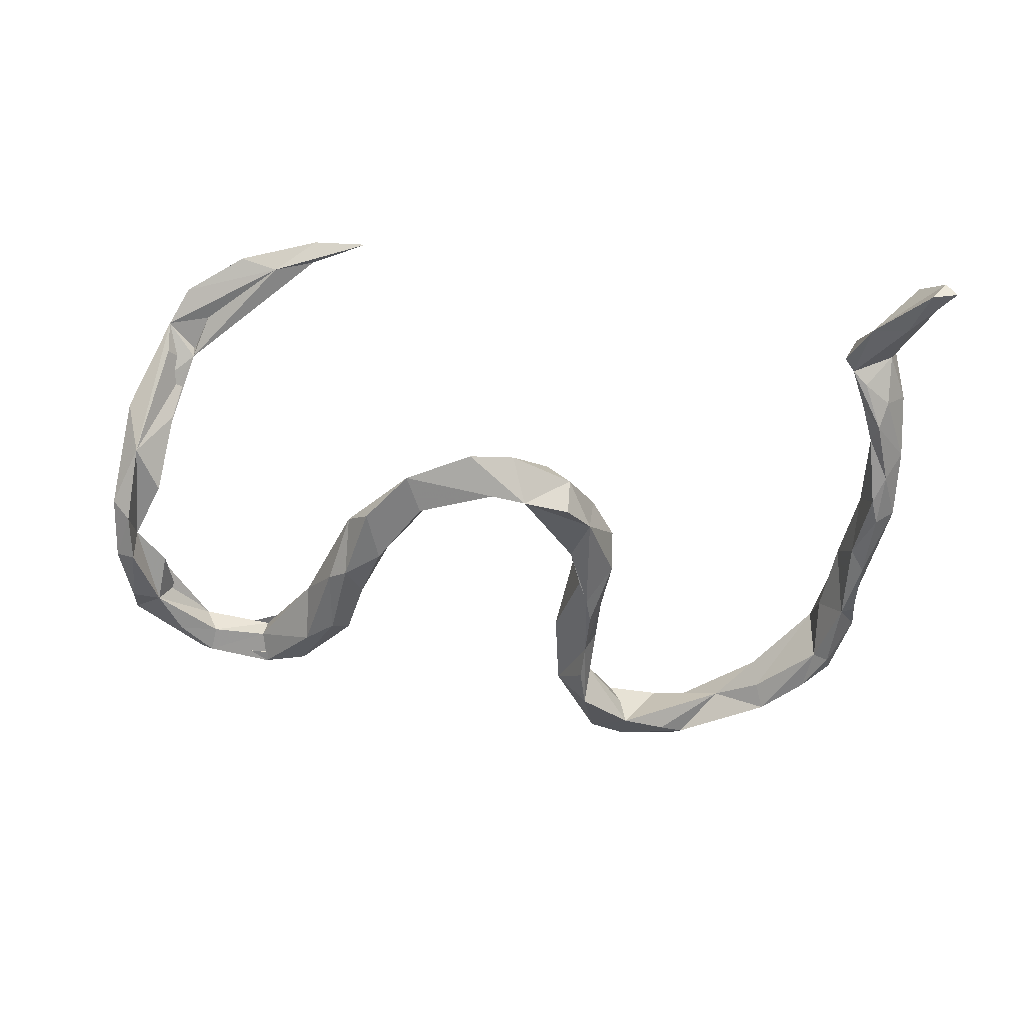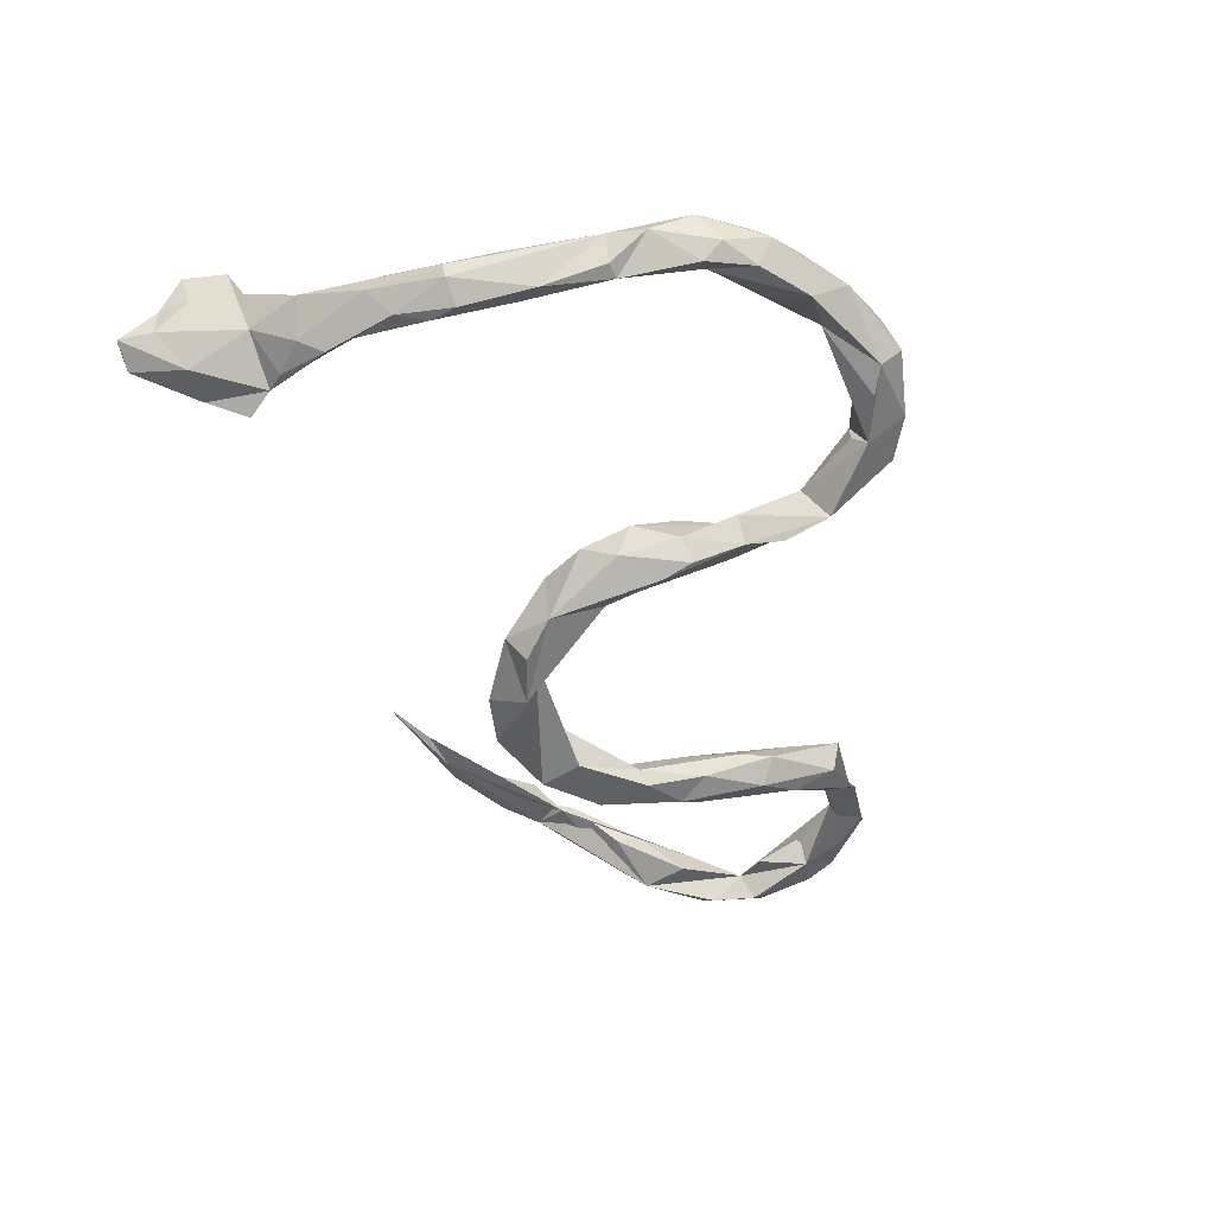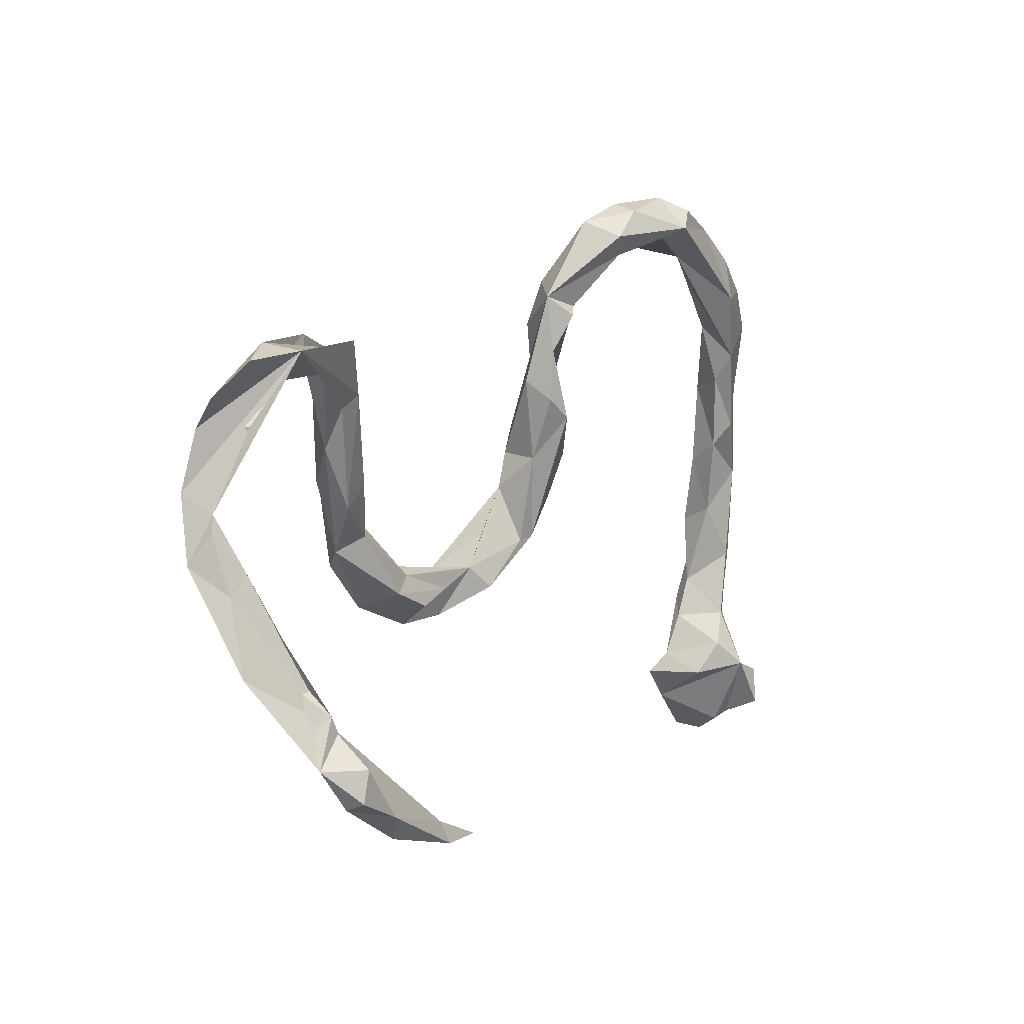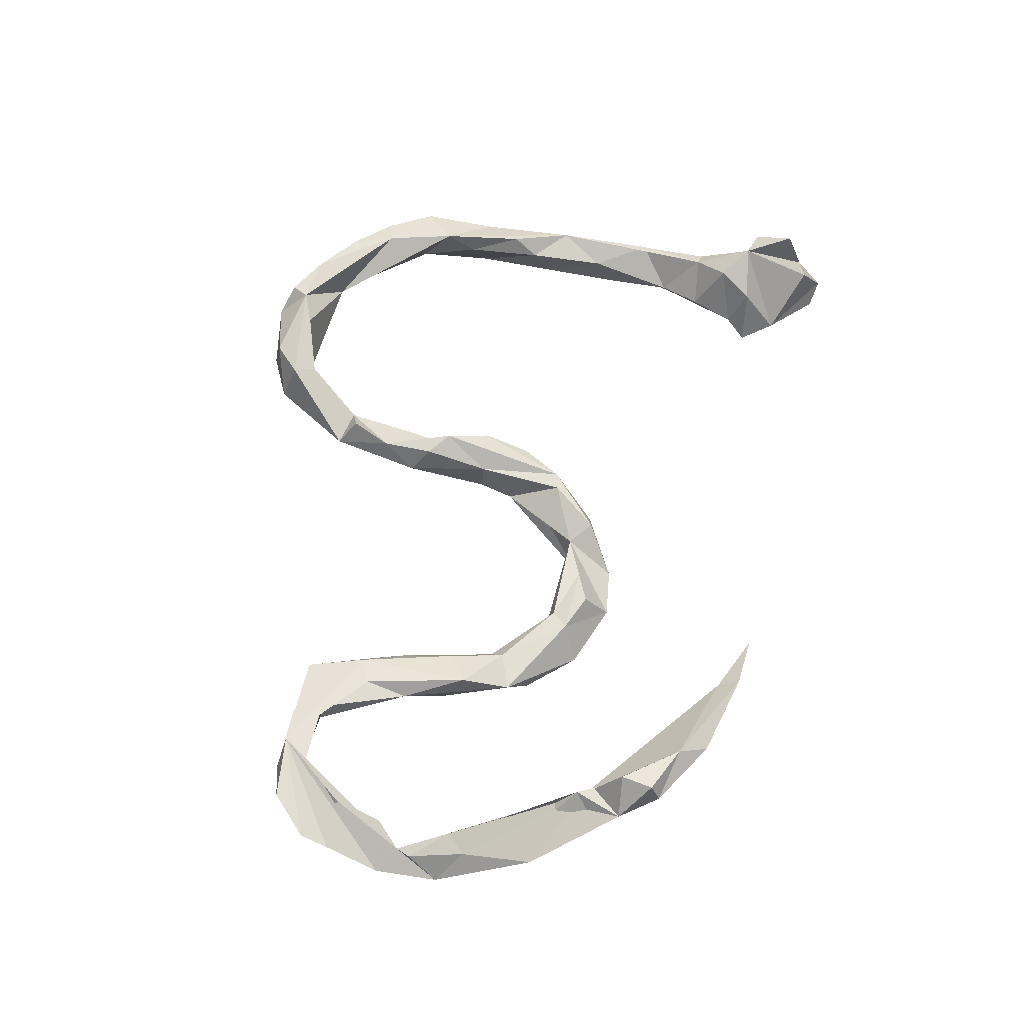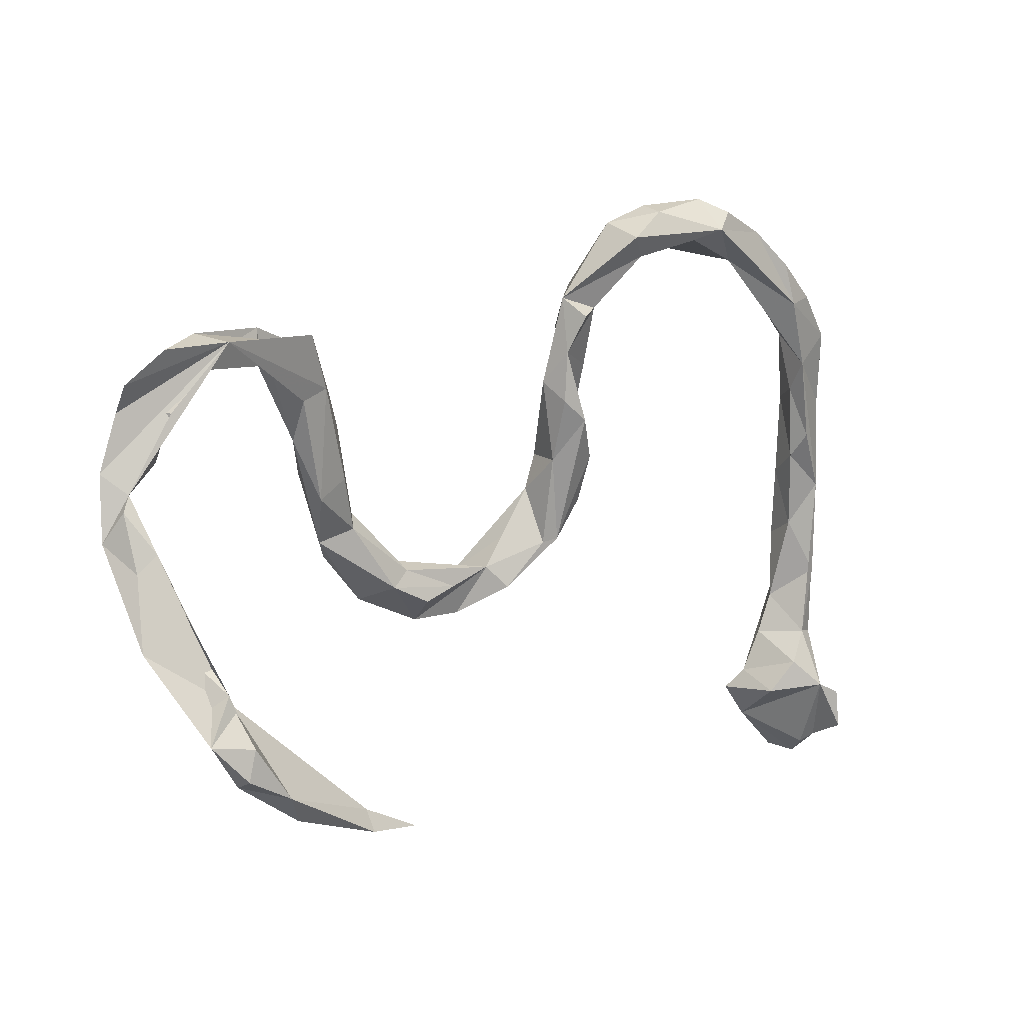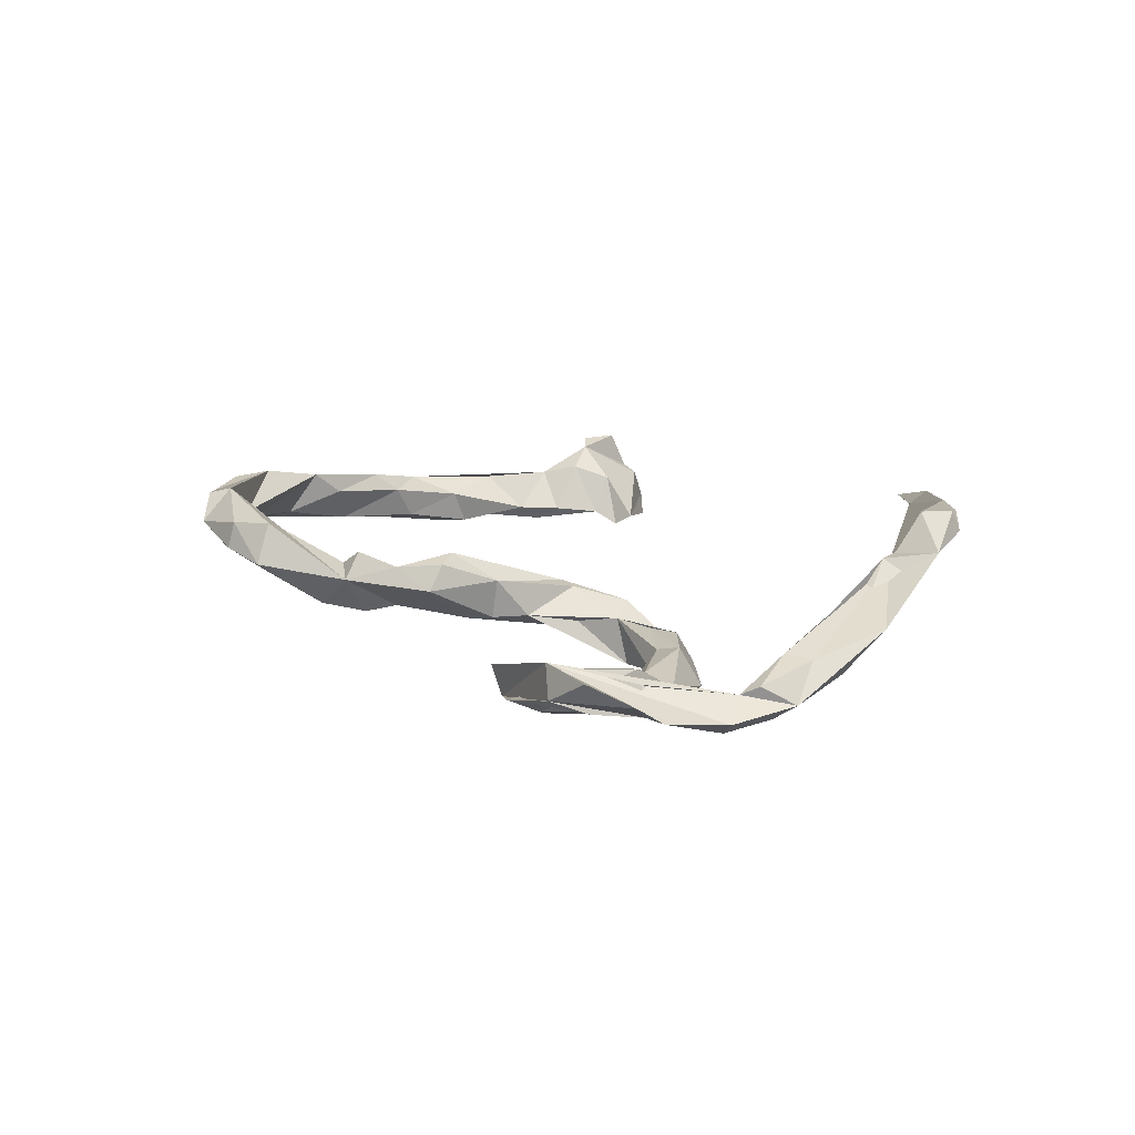
<metadata>
{"format":"obj","ext":"obj","renderer":"f3d","projection":"perspective","resolution":1024,"background":"white","views":[{"elev":-61.2,"azim":-3.5,"up":"+Z"},{"elev":-44.7,"azim":103.4,"up":"+Z"},{"elev":8.2,"azim":-54.1,"up":"+Y"},{"elev":55.2,"azim":-80.3,"up":"+Z"},{"elev":7.3,"azim":-36.8,"up":"+Y"},{"elev":14.0,"azim":-116.1,"up":"+Z"}]}
</metadata>
<code>
v 0.6874 -0.4997 0.09125
v 0.6834 -0.5277 0.02661
v 0.6478 -0.4165 0.0802
v 0.6886 -0.4804 0.03222
v 0.6799 -0.4325 0.09183
v 0.6712 -0.3222 0.02056
v 0.6344 -0.4059 0.01129
v 0.6396 -0.3171 0.03647
v 0.6633 -0.5418 0.01229
v 0.5753 -0.4868 -0.06107
v 0.5684 -0.4283 0.02772
v 0.6061 -0.3725 0.04953
v 0.6643 -0.1998 0.03517
v 0.657 -0.03275 0.04876
v 0.695 -0.5751 -0.04283
v 0.6208 -0.1072 0.01333
v 0.6918 -0.5222 -0.03139
v 0.6783 -0.2174 -0.008735
v 0.7137 -0.5648 -0.06314
v 0.6081 0.06559 0.07114
v 0.6642 -0.0066 0.03279
v 0.6826 -0.1017 0.00953
v 0.6122 -0.2522 -0.02654
v 0.5764 0.2025 0.08884
v 0.6666 -0.5643 -0.07994
v 0.6519 0.1278 0.05128
v 0.5261 0.3142 0.1155
v 0.6376 -0.4887 -0.06057
v 0.5827 0.1529 0.04977
v 0.6798 -0.09668 -0.01652
v 0.6316 -0.3318 -0.03213
v 0.5716 0.3263 0.1023
v 0.6495 -0.1806 -0.0402
v 0.5052 0.3855 0.1143
v 0.5842 -0.3705 -0.04108
v 0.5997 0.02498 0.0377
v 0.6532 0.1877 0.04025
v 0.6175 -0.2908 -0.05332
v 0.5877 -0.3216 -0.03051
v 0.5571 -0.3956 -0.03857
v 0.6347 0.2538 0.07883
v 0.5337 -0.4302 -0.06335
v 0.6309 -0.1328 -0.04476
v 0.4044 0.3946 0.0691
v 0.6444 -0.0889 -0.04405
v 0.6398 0.129 -0.003273
v 0.6386 0.02792 -0.0252
v 0.617 0.2876 0.03148
v 0.614 -0.008698 -0.01772
v 0.3316 0.4484 0.1311
v 0.5748 0.3517 0.07432
v 0.6155 0.1344 -0.009816
v 0.5818 0.2557 0.01903
v 0.4386 0.4438 0.1077
v 0.4797 0.3504 0.04237
v 0.6065 0.2571 0.0046
v 0.494 0.3932 0.02604
v 0.5681 0.33 0.02093
v 0.3555 0.4794 0.121
v 0.2827 0.4301 0.1127
v -0.442 -0.4988 0.1846
v 0.336 0.4701 0.03844
v 0.1628 0.4348 0.09996
v 0.2171 0.4793 0.09471
v -0.3476 -0.5095 0.1595
v -0.4449 -0.4653 0.1667
v 0.3235 0.5029 0.07792
v 0.2936 0.4523 0.02047
v 0.1873 0.4017 0.08137
v 0.129 0.3126 0.02439
v 0.2055 0.4042 0.03773
v -0.6066 -0.4139 0.2092
v -0.6688 -0.2718 0.1371
v 0.1492 0.04671 -0.01034
v 0.1091 0.1159 0.02561
v -0.5798 -0.4586 0.1831
v 0.217 0.4304 0.006413
v 0.07189 0.3307 0.008268
v 0.07362 0.2355 0.02018
v 0.219 0.4908 0.05021
v 0.09037 0.2986 0.05058
v 0.07815 0.04287 -0.02683
v 0.1051 -0.1013 -0.04816
v 0.07705 -0.1073 -0.05364
v 0.07198 0.1498 0.01553
v -0.5152 -0.4499 0.1578
v 0.1521 0.4605 0.03164
v -0.6697 -0.3273 0.2114
v -0.7153 -0.3295 0.1566
v -0.6429 -0.3441 0.1595
v -0.682 -0.3913 0.1776
v 0.1477 -0.03356 -0.04219
v 0.1385 0.1241 -0.04403
v 0.1368 0.2123 -0.014
v -0.6806 -0.3772 0.2104
v 0.1255 0.3542 -0.04241
v -0.01807 -0.1481 -0.09535
v 0.09643 -0.09534 -0.1314
v 0.01307 -0.1848 -0.07374
v 0.106 0.08861 -0.09681
v 0.06878 -0.01283 -0.09522
v 0.05354 -0.1777 -0.1142
v 0.0893 0.04799 -0.09622
v 0.05551 0.1826 -0.02578
v 0.1504 0.02692 -0.07293
v 0.1152 0.22 -0.05997
v 0.1108 0.2799 -0.06245
v 0.1173 0.1368 -0.08261
v -0.6781 -0.2548 0.1481
v 0.03123 -0.09347 -0.1055
v -0.05367 -0.2326 -0.1376
v -0.7136 -0.2873 0.12
v 0.05137 -0.1417 -0.1667
v -0.1452 -0.1984 -0.09605
v -0.08496 -0.1771 -0.09999
v -0.7596 -0.1322 0.003403
v -0.7131 -0.1377 0.08269
v -0.7817 -0.193 0.07083
v -0.0292 -0.1623 -0.1796
v -0.2096 -0.1683 -0.1022
v -0.1786 -0.1411 -0.1102
v -0.2881 -0.05924 -0.1108
v -0.2441 -0.193 -0.1641
v -0.1318 -0.2399 -0.1563
v -0.7004 -0.1735 0.07021
v -0.7715 -0.07536 0.03776
v -0.3486 -0.07977 -0.1242
v -0.3804 0.1882 -0.04441
v -0.2175 -0.1244 -0.16
v -0.3749 -0.000184 -0.07393
v -0.3221 0.03143 -0.08305
v -0.3351 0.1207 -0.0847
v -0.2736 -0.03556 -0.1389
v -0.4231 0.2784 -0.01659
v -0.4269 0.1694 -0.03939
v -0.6048 0.2737 0.03416
v -0.7629 0.04269 -0.001951
v -0.3141 -0.1116 -0.167
v -0.719 -0.05473 -0.001014
v -0.511 0.2326 -0.003595
v -0.3466 0.1748 -0.09039
v -0.4255 0.1019 -0.07756
v -0.7391 -0.04588 0.04176
v -0.3197 0.06502 -0.1339
v -0.2891 -0.02569 -0.1624
v -0.6326 0.2316 0.02592
v -0.4342 0.266 -0.06591
v -0.6399 0.2865 -0.01252
v -0.5173 0.2379 -0.03606
v -0.7193 0.1706 -0.03104
v -0.3818 0.0405 -0.135
v -0.6949 0.1656 0.01106
v -0.6118 0.244 -0.01861
v -0.7076 0.08718 -0.01933
v -0.3508 0.01818 -0.155
v -0.5076 0.2914 -0.04753
v -0.3746 0.1527 -0.127
v -0.8019 -0.03166 -0.01756
v -0.4256 0.198 -0.1034
v -0.7128 0.2651 0.02999
v -0.7792 0.01811 0.01128
v -0.6197 0.2863 -0.0239
v -0.7686 0.2112 0.002507
v -0.7707 -0.008697 -0.04368
v -0.6769 0.2374 -0.02898
v -0.7697 0.1673 -0.02664
v -0.7958 0.0744 -0.03328
v -0.7618 0.0673 -0.05667
f 155 145 138
f 129 138 145
f 127 155 138
f 144 145 155
f 155 127 151
f 142 151 127
f 157 155 151
f 150 146 152
f 136 152 146
f 154 150 152
f 153 146 150
f 154 152 137
f 136 137 152
f 161 158 126
f 118 126 158
f 143 161 126
f 137 158 161
f 165 153 150
f 162 153 165
f 149 153 162
f 148 162 165
f 150 148 165
f 136 148 160
f 163 160 148
f 136 160 163
f 166 136 163
f 150 163 148
f 150 166 163
f 167 136 166
f 168 166 150
f 137 150 154
f 137 168 150
f 167 137 136
f 168 167 166
f 164 167 168
f 164 168 137
f 143 137 161
f 158 137 167
f 116 164 137
f 139 116 137
f 164 116 158
f 118 158 116
f 167 164 158
f 109 116 125
f 139 125 116
f 126 73 143
f 117 143 73
f 118 73 126
f 117 125 139
f 137 117 139
f 137 143 117
f 109 125 117
f 123 120 127
f 122 127 120
f 138 123 127
f 124 120 123
f 114 120 124
f 119 124 123
f 133 122 121
f 120 121 122
f 129 133 121
f 131 122 133
f 97 129 121
f 145 133 129
f 115 121 120
f 123 129 97
f 115 97 121
f 114 97 115
f 111 124 119
f 110 119 97
f 123 97 119
f 102 111 119
f 97 124 111
f 112 116 109
f 97 114 124
f 115 120 114
f 4 7 5
f 3 5 7
f 1 4 5
f 17 7 4
f 8 12 3
f 11 3 12
f 6 8 3
f 39 12 8
f 23 8 13
f 14 13 8
f 16 23 13
f 39 8 23
f 18 14 6
f 8 6 14
f 31 18 6
f 30 14 18
f 21 14 22
f 30 22 14
f 16 13 14
f 9 2 3
f 1 3 2
f 10 9 3
f 15 2 9
f 5 3 1
f 4 1 2
f 17 4 2
f 7 6 3
f 31 6 7
f 75 83 74
f 92 74 83
f 79 75 74
f 82 83 75
f 105 74 92
f 98 105 92
f 93 74 105
f 82 75 85
f 79 85 75
f 104 82 85
f 93 79 74
f 94 79 93
f 89 118 116
f 159 147 157
f 141 157 147
f 151 159 157
f 156 147 159
f 159 151 142
f 159 142 149
f 140 149 142
f 156 159 149
f 129 123 138
f 142 127 130
f 122 130 127
f 135 142 130
f 156 148 147
f 136 147 148
f 162 148 156
f 162 156 149
f 140 153 149
f 144 155 157
f 104 85 79
f 70 79 94
f 96 70 94
f 81 79 70
f 78 79 81
f 70 78 81
f 104 79 78
f 69 78 70
f 78 63 87
f 64 87 63
f 69 63 78
f 71 69 70
f 77 71 70
f 77 69 71
f 60 63 69
f 77 87 80
f 64 80 87
f 67 80 64
f 50 64 63
f 68 77 62
f 80 62 77
f 44 77 68
f 67 62 80
f 60 69 77
f 62 44 68
f 60 77 44
f 50 67 64
f 54 62 67
f 57 44 62
f 29 20 24
f 14 24 20
f 36 20 29
f 14 20 36
f 52 36 29
f 26 24 14
f 14 21 26
f 22 26 21
f 53 29 24
f 44 24 27
f 41 27 24
f 26 41 24
f 32 27 41
f 37 41 26
f 46 37 26
f 34 27 32
f 51 32 41
f 48 41 37
f 51 34 32
f 54 27 34
f 48 51 41
f 11 10 3
f 15 9 10
f 25 15 10
f 15 19 2
f 17 2 19
f 25 19 15
f 42 10 11
f 40 11 12
f 28 7 17
f 28 17 19
f 157 141 144
f 132 144 141
f 133 144 132
f 131 133 132
f 145 144 133
f 128 131 132
f 130 131 128
f 141 128 132
f 52 37 46
f 47 46 26
f 45 30 33
f 18 33 30
f 43 45 33
f 47 30 45
f 43 16 49
f 36 49 16
f 38 39 23
f 38 31 35
f 7 35 31
f 40 38 35
f 18 31 38
f 40 10 42
f 55 53 24
f 60 44 50
f 27 50 44
f 47 52 46
f 56 37 52
f 53 52 29
f 56 52 53
f 30 47 26
f 49 52 47
f 22 30 26
f 52 49 36
f 49 47 45
f 43 49 45
f 23 16 43
f 23 43 33
f 33 38 23
f 40 39 38
f 18 38 33
f 12 39 40
f 7 40 35
f 11 40 42
f 28 10 40
f 53 57 58
f 51 58 57
f 135 136 140
f 146 140 136
f 128 136 135
f 142 135 140
f 141 134 128
f 136 128 134
f 147 134 141
f 130 128 135
f 147 136 134
f 89 73 118
f 89 116 112
f 102 98 83
f 92 83 98
f 99 102 83
f 113 98 102
f 99 83 84
f 82 84 83
f 110 97 101
f 84 101 97
f 82 101 84
f 105 98 100
f 101 100 98
f 108 105 100
f 103 101 82
f 104 103 82
f 100 101 103
f 100 103 104
f 108 93 105
f 106 93 108
f 106 104 78
f 107 106 78
f 100 104 106
f 100 106 108
f 94 93 106
f 96 94 106
f 96 106 107
f 78 96 107
f 77 70 96
f 96 78 87
f 96 87 77
f 109 89 112
f 88 73 89
f 119 110 101
f 99 84 97
f 111 102 99
f 111 99 97
f 109 73 90
f 86 90 73
f 89 109 90
f 117 73 109
f 86 89 90
f 72 73 88
f 91 89 86
f 76 91 86
f 95 89 91
f 89 95 88
f 72 88 95
f 119 101 98
f 113 102 119
f 98 113 119
f 44 55 24
f 57 53 55
f 56 53 58
f 48 56 58
f 37 56 48
f 51 48 58
f 67 50 59
f 54 59 50
f 27 54 50
f 67 59 54
f 51 54 34
f 57 54 51
f 62 54 57
f 25 10 28
f 19 25 28
f 7 28 40
f 130 122 131
f 153 140 146
f 36 16 14
f 86 66 65
f 61 65 66
f 86 65 61
f 72 61 66
f 76 86 61
f 50 63 60
f 57 55 44
f 73 66 86
f 72 66 73
f 76 61 72
f 91 76 72
f 95 91 72

</code>
